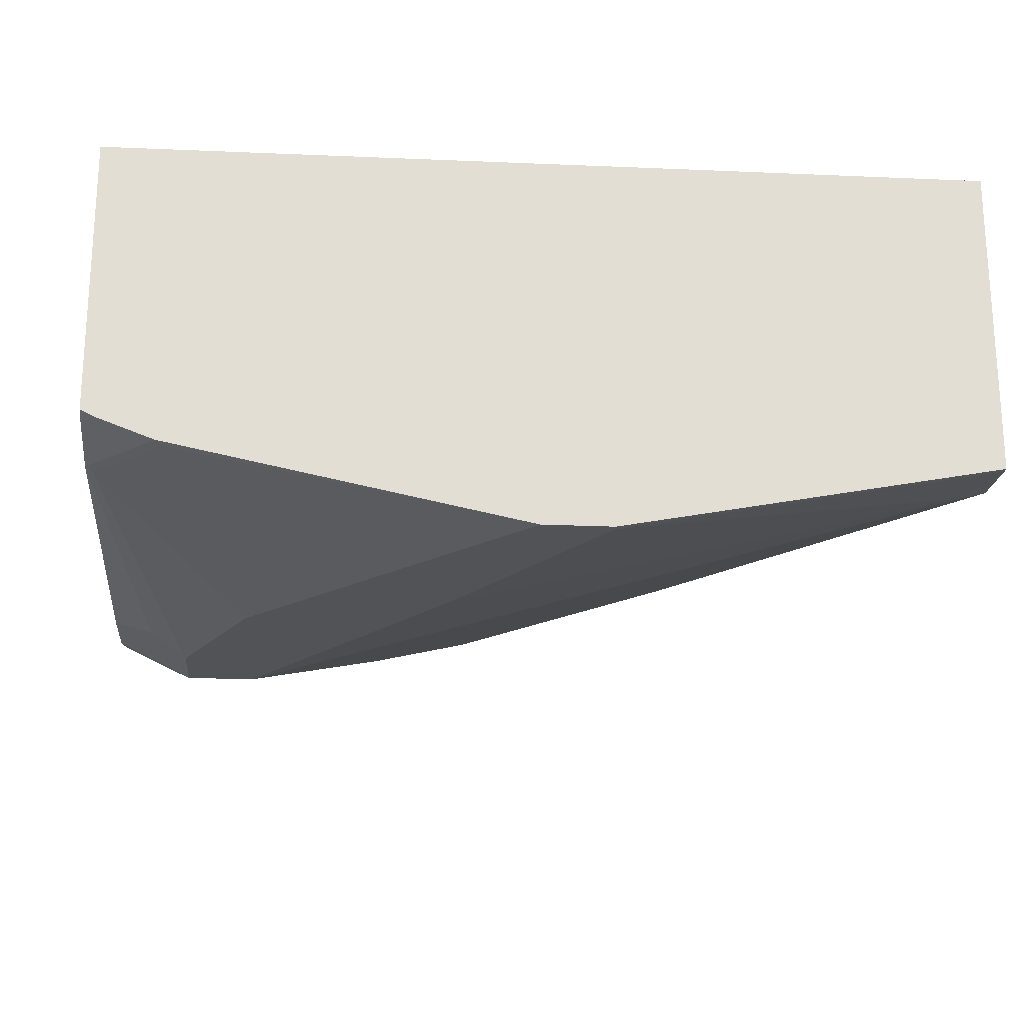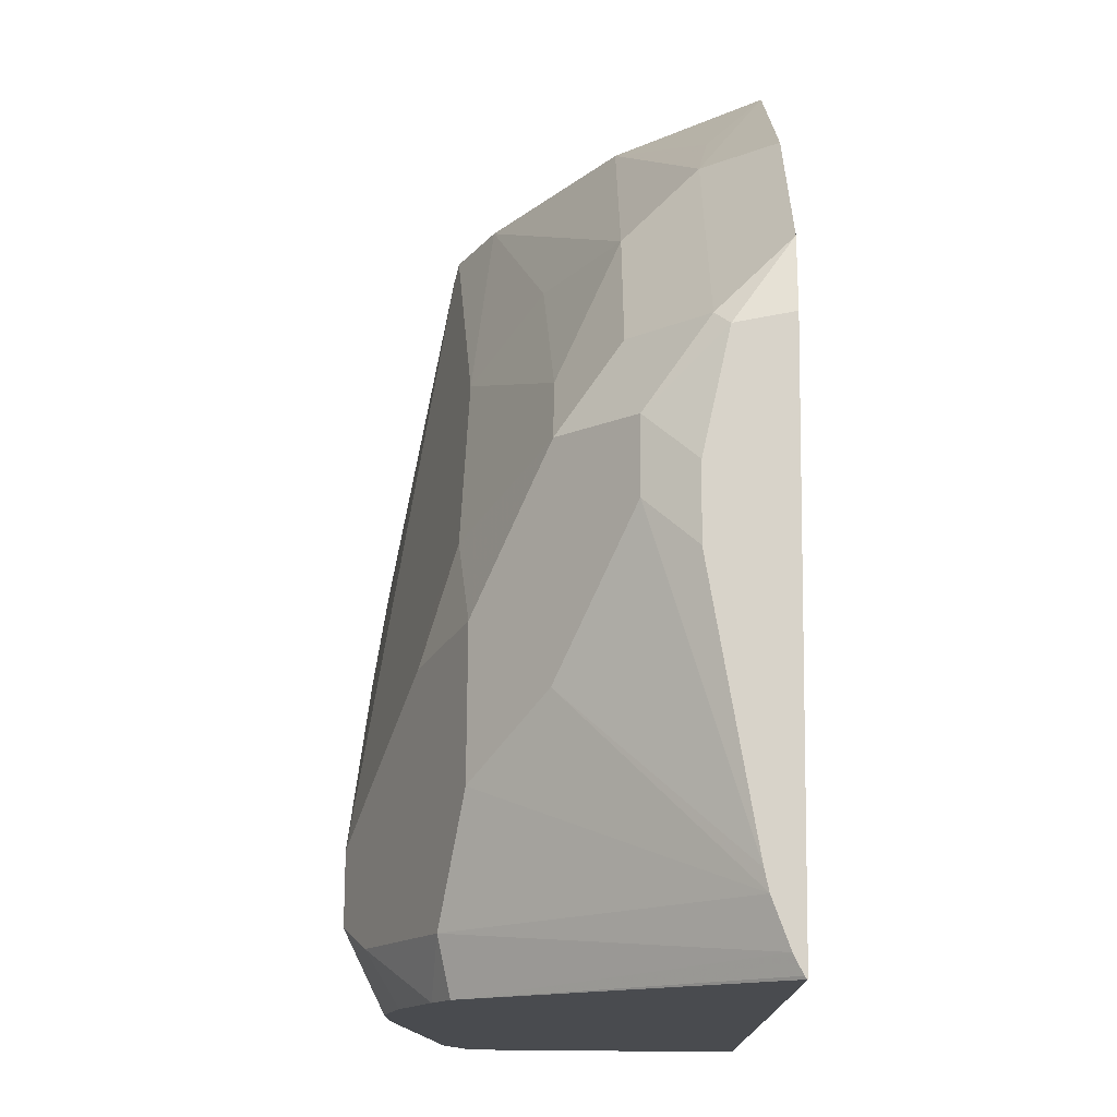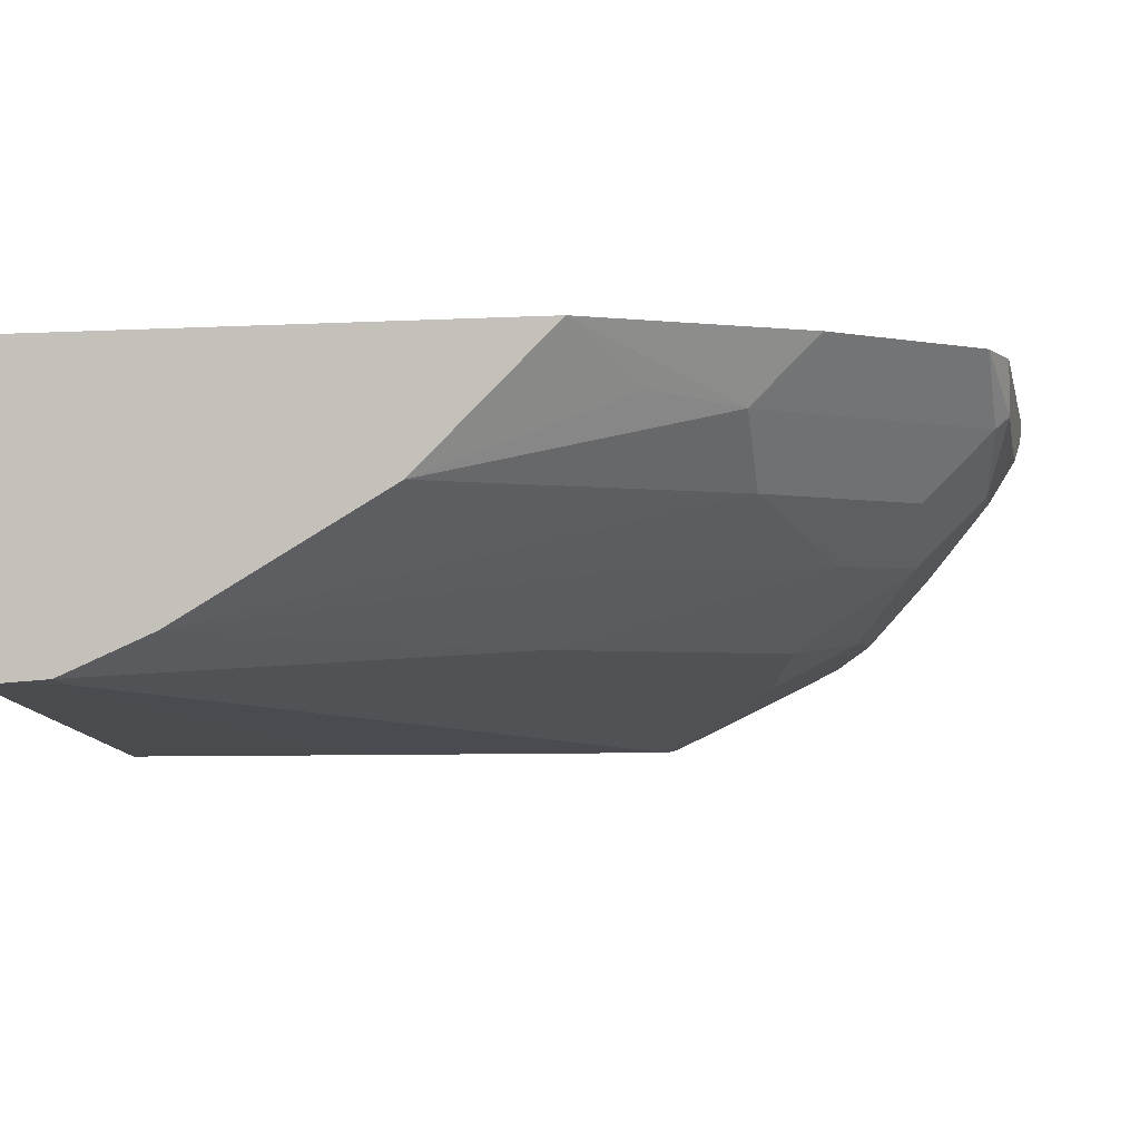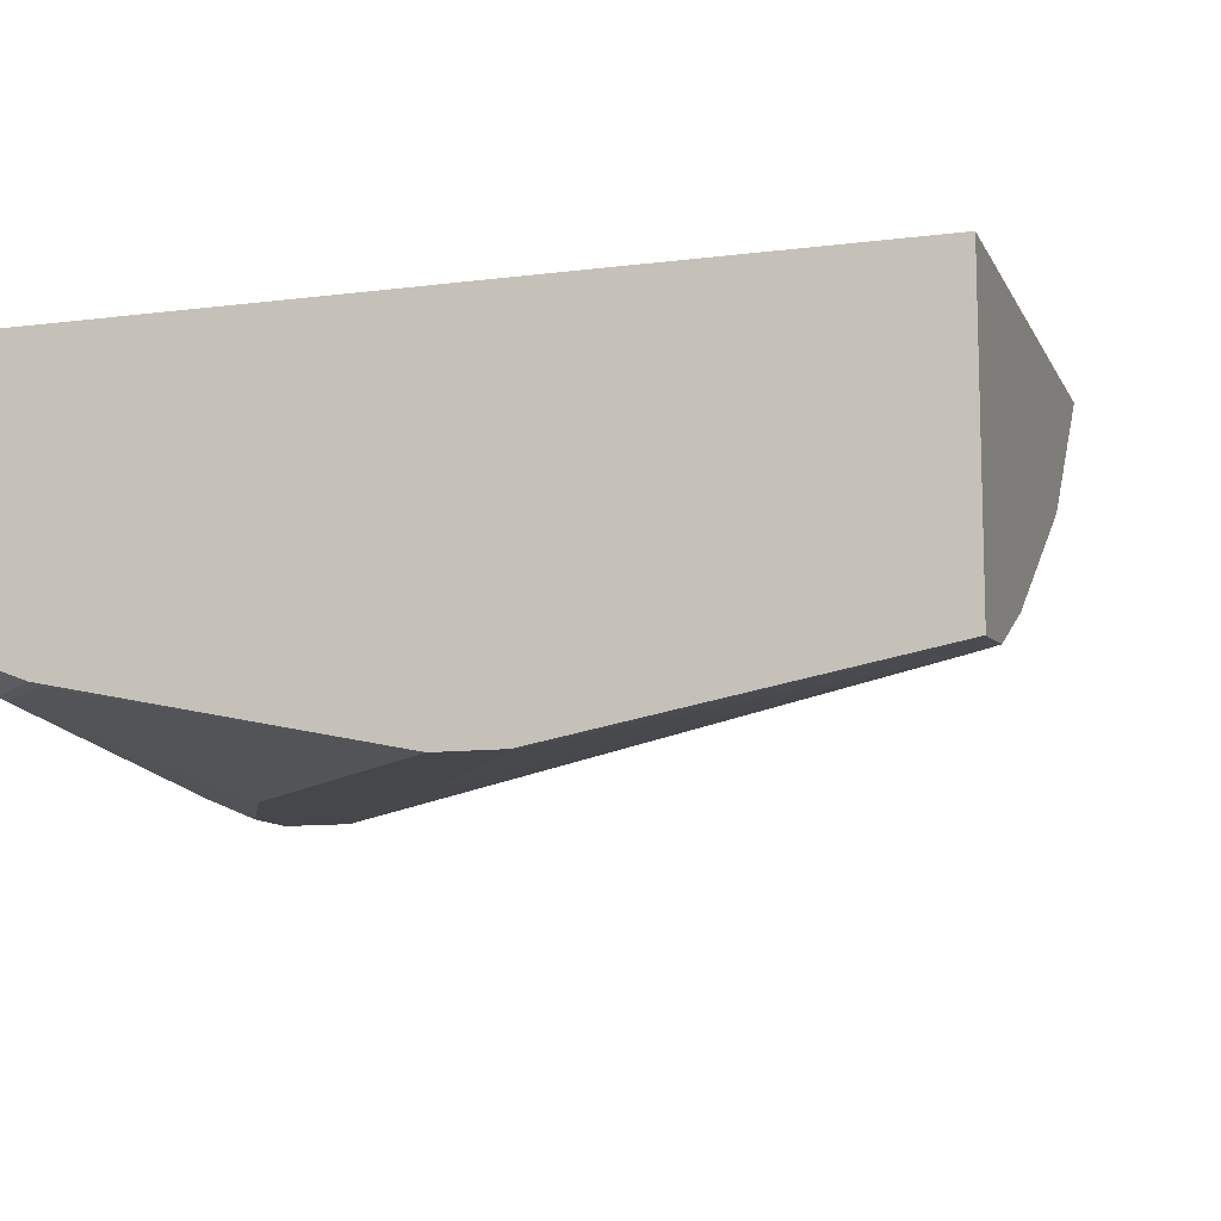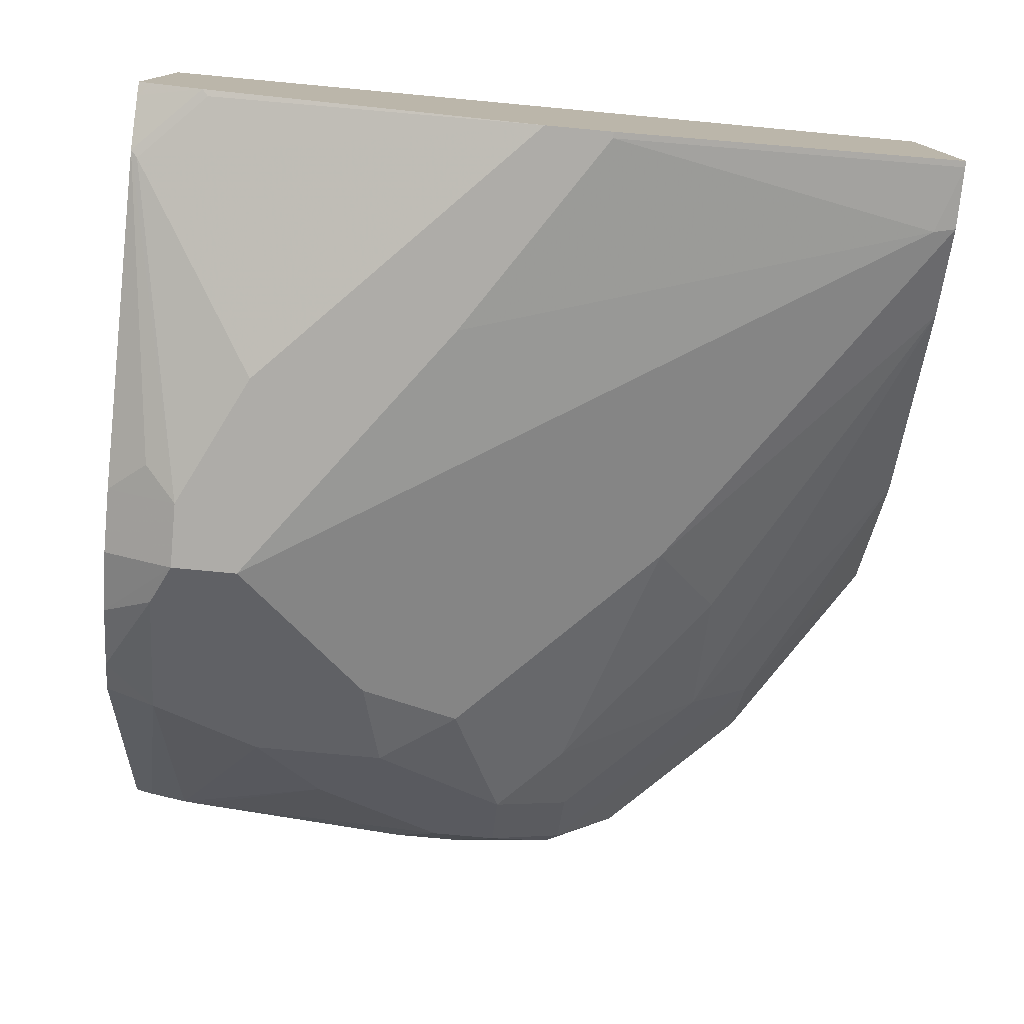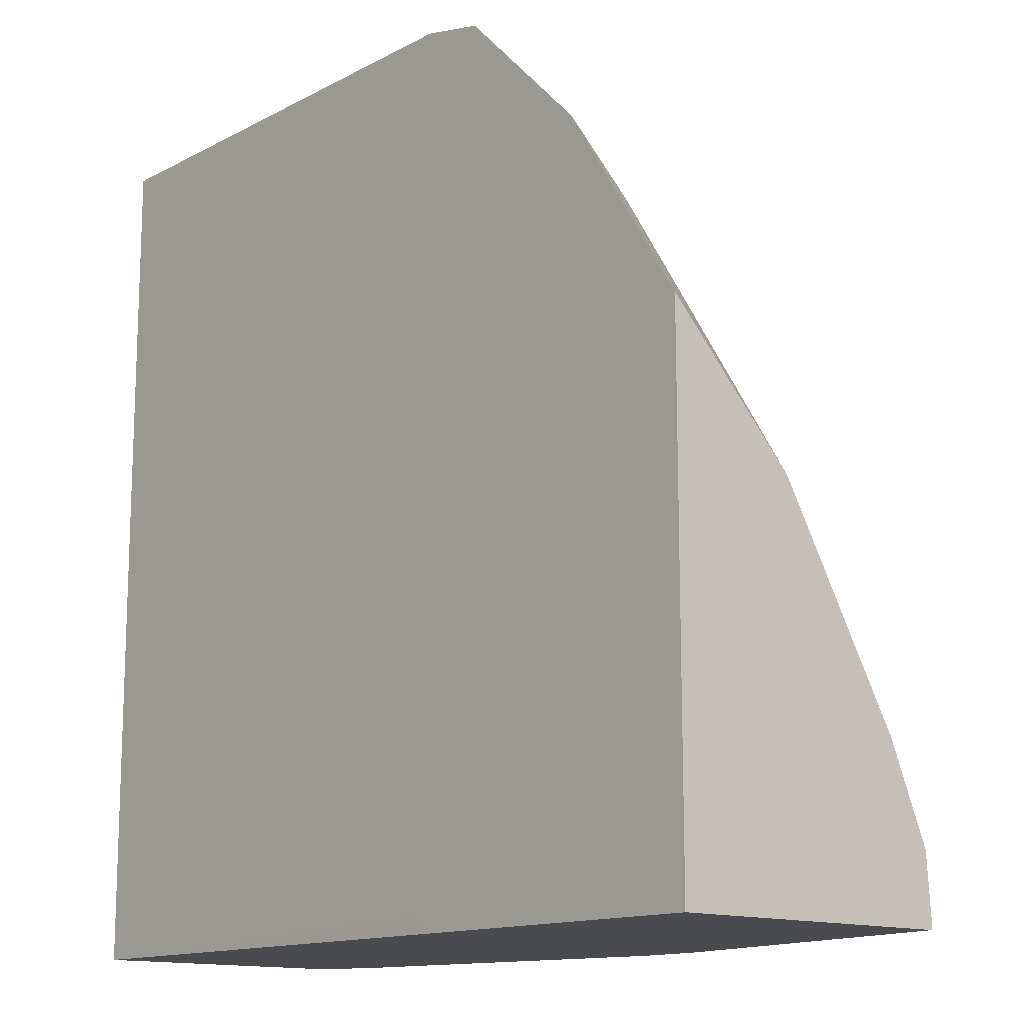
<metadata>
{"format":"obj","ext":"obj","renderer":"f3d","projection":"perspective","resolution":1024,"background":"white","views":[{"elev":-21.8,"azim":175.6,"up":"+Y"},{"elev":76.0,"azim":90.5,"up":"+Z"},{"elev":-3.3,"azim":-78.4,"up":"+Y"},{"elev":-10.4,"azim":-162.2,"up":"+Y"},{"elev":-76.8,"azim":174.7,"up":"+Y"},{"elev":-13.8,"azim":-131.0,"up":"+Z"}]}
</metadata>
<code>
v 0.323 -0.5978 -0.2852
v 0.3404 -0.6115 -0.2711
v 0.3548 -0.6144 -0.251
v 0.3555 -0.5978 -0.2343
v 0.323 -0.5978 -0.417
v 0.323 -0.6317 -0.3202
v 0.3721 -0.6317 -0.251
v 0.4067 -0.6144 -0.199
v 0.3901 -0.5978 -0.1997
v 0.4008 -0.5978 -0.417
v 0.323 -0.675 -0.417
v 0.323 -0.6634 -0.375
v 0.3721 -0.649 -0.2856
v 0.4096 -0.6461 -0.2365
v 0.4067 -0.6317 -0.2163
v 0.4269 -0.6288 -0.2019
v 0.41 -0.6111 -0.1957
v 0.4074 -0.5978 -0.1957
v 0.4041 -0.5978 -0.4154
v 0.5383 -0.5979 -0.417
v 0.323 -0.675 -0.4154
v 0.4154 -0.6923 -0.417
v 0.323 -0.6738 -0.3992
v 0.3894 -0.6663 -0.3029
v 0.4269 -0.6461 -0.2192
v 0.4442 -0.6288 -0.2019
v 0.438 -0.6171 -0.1957
v 0.4615 -0.6634 -0.2365
v 0.5383 -0.5978 -0.1957
v 0.4116 -0.5978 -0.4116
v 0.5383 -0.6672 -0.417
v 0.5383 -0.5978 -0.2869
v 0.4154 -0.6923 -0.4154
v 0.3288 -0.675 -0.3981
v 0.4327 -0.6923 -0.417
v 0.5019 -0.6923 -0.2942
v 0.401 -0.6721 -0.3144
v 0.4413 -0.6663 -0.251
v 0.5177 -0.6058 -0.1957
v 0.4553 -0.6171 -0.1957
v 0.4961 -0.6634 -0.2365
v 0.4788 -0.6461 -0.2192
v 0.4673 -0.675 -0.2596
v 0.4961 -0.6807 -0.2711
v 0.5383 -0.5979 -0.1957
v 0.5349 -0.6689 -0.417
v 0.5383 -0.668 -0.4154
v 0.45 -0.6923 -0.3634
v 0.5208 -0.6742 -0.417
v 0.5192 -0.675 -0.4154
v 0.5365 -0.675 -0.3981
v 0.5019 -0.6923 -0.3461
v 0.5192 -0.6923 -0.2942
v 0.4529 -0.6721 -0.2625
v 0.5224 -0.6047 -0.1957
v 0.5134 -0.6807 -0.2711
v 0.525 -0.6692 -0.2481
v 0.5376 -0.5984 -0.1957
v 0.5383 -0.6663 -0.251
v 0.5383 -0.6689 -0.4136
v 0.5383 -0.6741 -0.3998
v 0.5192 -0.6923 -0.3115
v 0.5383 -0.6827 -0.2942
v 0.5383 -0.6819 -0.2908
v 0.5383 -0.6784 -0.2769
v 0.525 -0.6865 -0.2827
v 0.5333 -0.6006 -0.1957
v 0.5383 -0.6706 -0.2593
v 0.5383 -0.6827 -0.3115
v 0.5279 -0.688 -0.3202
f 26 39 40
f 26 41 42
f 26 42 39
f 28 38 43
f 28 43 36
f 28 36 44
f 33 48 34
f 28 56 41
f 34 48 36
f 35 49 50
f 25 38 28
f 35 50 51
f 28 44 56
f 24 37 38
f 21 33 34
f 23 36 37
f 35 51 52
f 20 63 69
f 20 69 61
f 20 61 60
f 20 60 47
f 20 47 31
f 23 37 24
f 21 34 23
f 22 52 62
f 22 62 53
f 22 53 36
f 22 36 48
f 22 48 33
f 23 34 36
f 22 35 52
f 36 53 56
f 53 65 66
f 36 43 54
f 65 68 66
f 62 70 69
f 61 70 62
f 61 69 70
f 58 67 59
f 57 68 59
f 57 66 68
f 57 59 67
f 56 66 57
f 55 57 67
f 53 66 56
f 20 64 63
f 53 64 65
f 53 63 64
f 53 69 63
f 53 62 69
f 51 62 52
f 36 54 37
f 37 54 38
f 38 54 43
f 39 42 55
f 41 56 57
f 41 57 55
f 36 56 44
f 41 55 42
f 46 47 60
f 46 60 49
f 49 60 61
f 49 61 50
f 50 61 51
f 51 61 62
f 45 58 59
f 20 65 64
f 31 47 46
f 20 59 68
f 7 13 14
f 6 12 7
f 5 22 11
f 5 35 22
f 5 49 35
f 5 46 49
f 5 31 46
f 5 20 31
f 5 10 20
f 3 6 7
f 3 9 4
f 3 8 9
f 3 15 8
f 3 7 15
f 2 6 3
f 1 12 6
f 1 23 12
f 20 68 65
f 1 2 3
f 1 3 4
f 1 4 9
f 1 9 18
f 1 18 29
f 7 14 25
f 1 29 32
f 1 30 19
f 1 19 10
f 1 10 5
f 1 5 11
f 1 11 21
f 1 21 23
f 1 32 30
f 7 25 15
f 1 6 2
f 8 15 16
f 7 12 13
f 20 29 45
f 20 32 29
f 20 30 32
f 19 30 20
f 17 29 18
f 17 45 29
f 17 58 45
f 17 55 67
f 17 39 55
f 17 40 39
f 17 27 40
f 16 41 26
f 16 28 41
f 16 25 28
f 17 67 58
f 16 27 17
f 8 16 17
f 8 17 9
f 9 17 18
f 10 19 20
f 11 22 33
f 11 33 21
f 12 23 24
f 20 45 59
f 13 24 14
f 14 24 38
f 14 38 25
f 15 25 16
f 16 26 40
f 16 40 27
f 12 24 13

</code>
